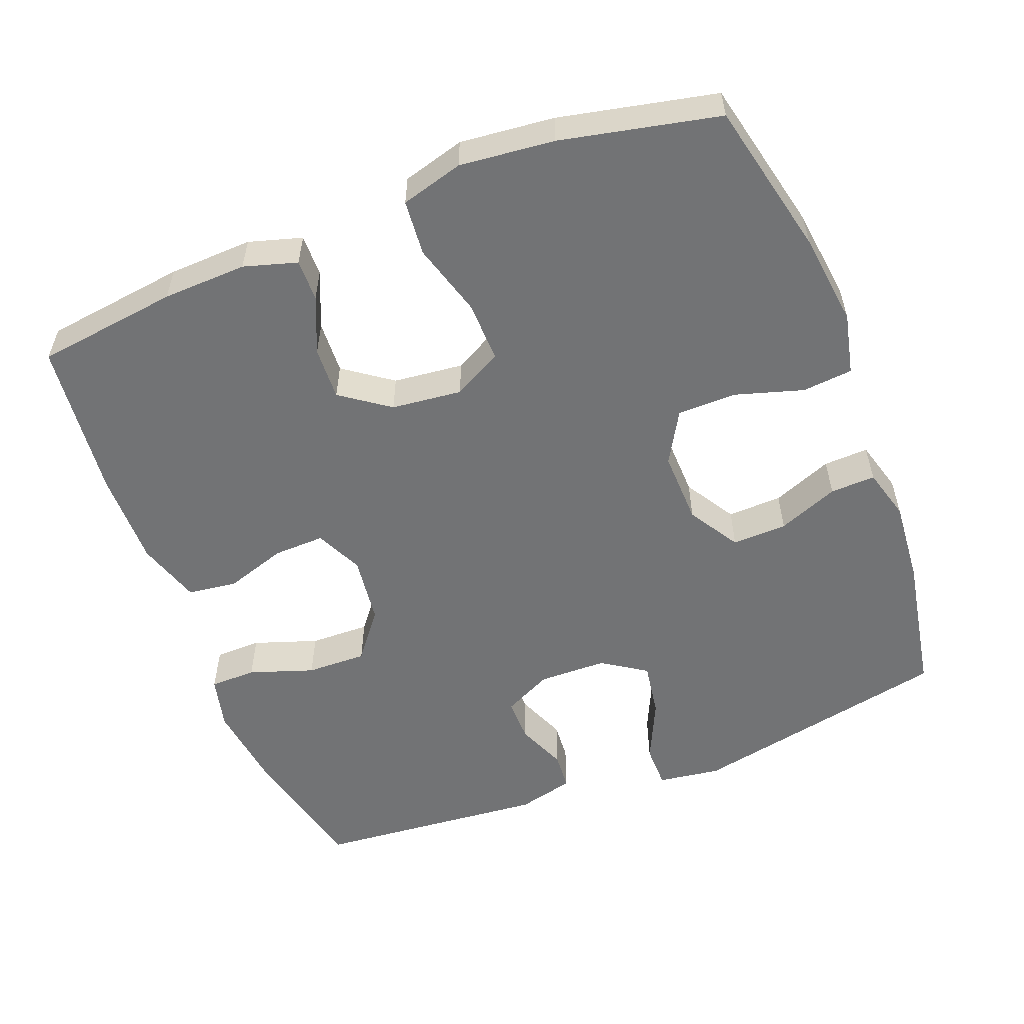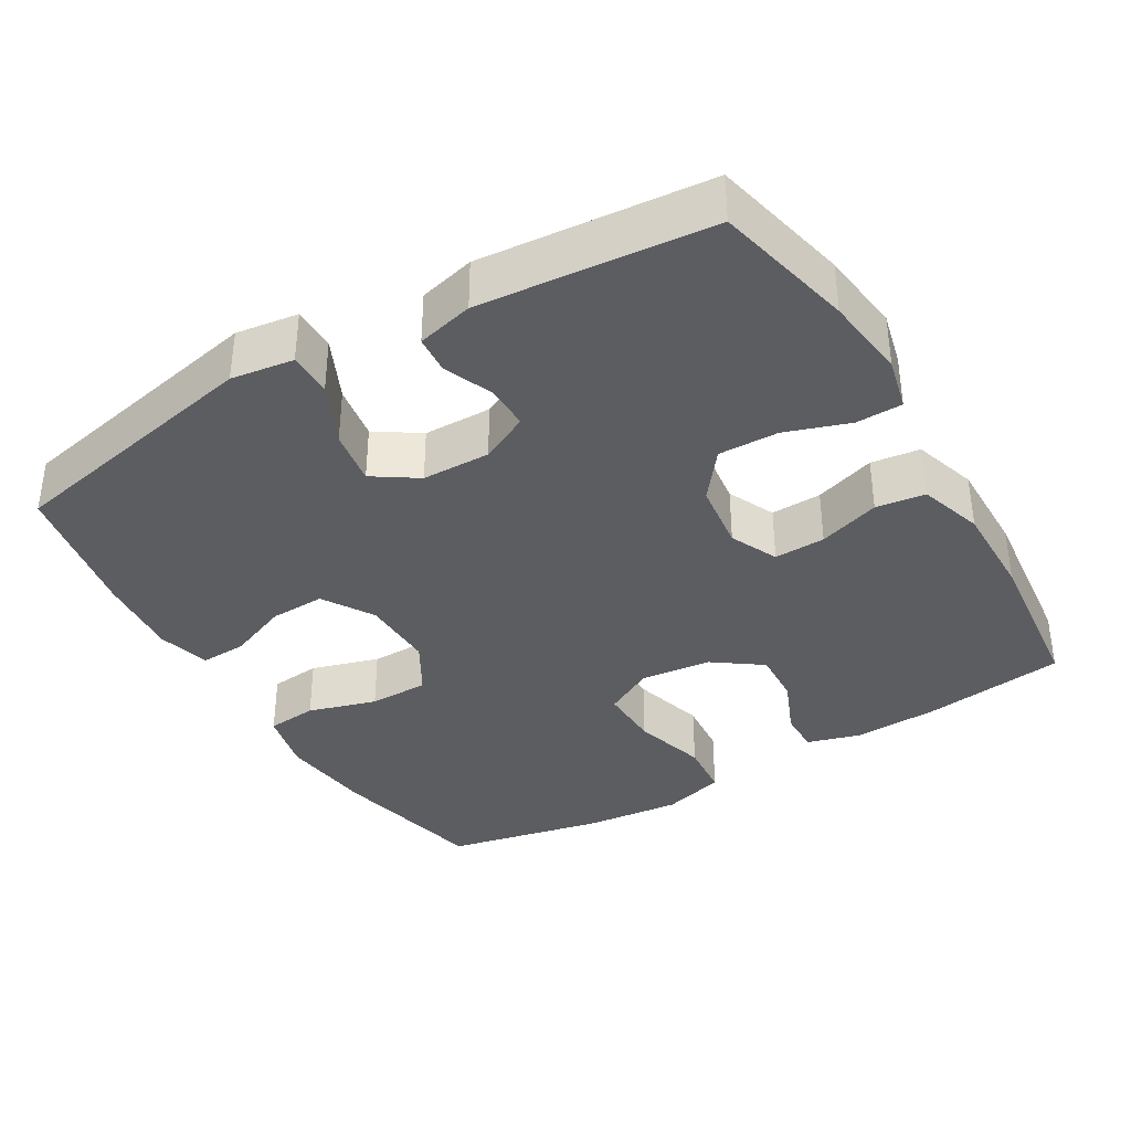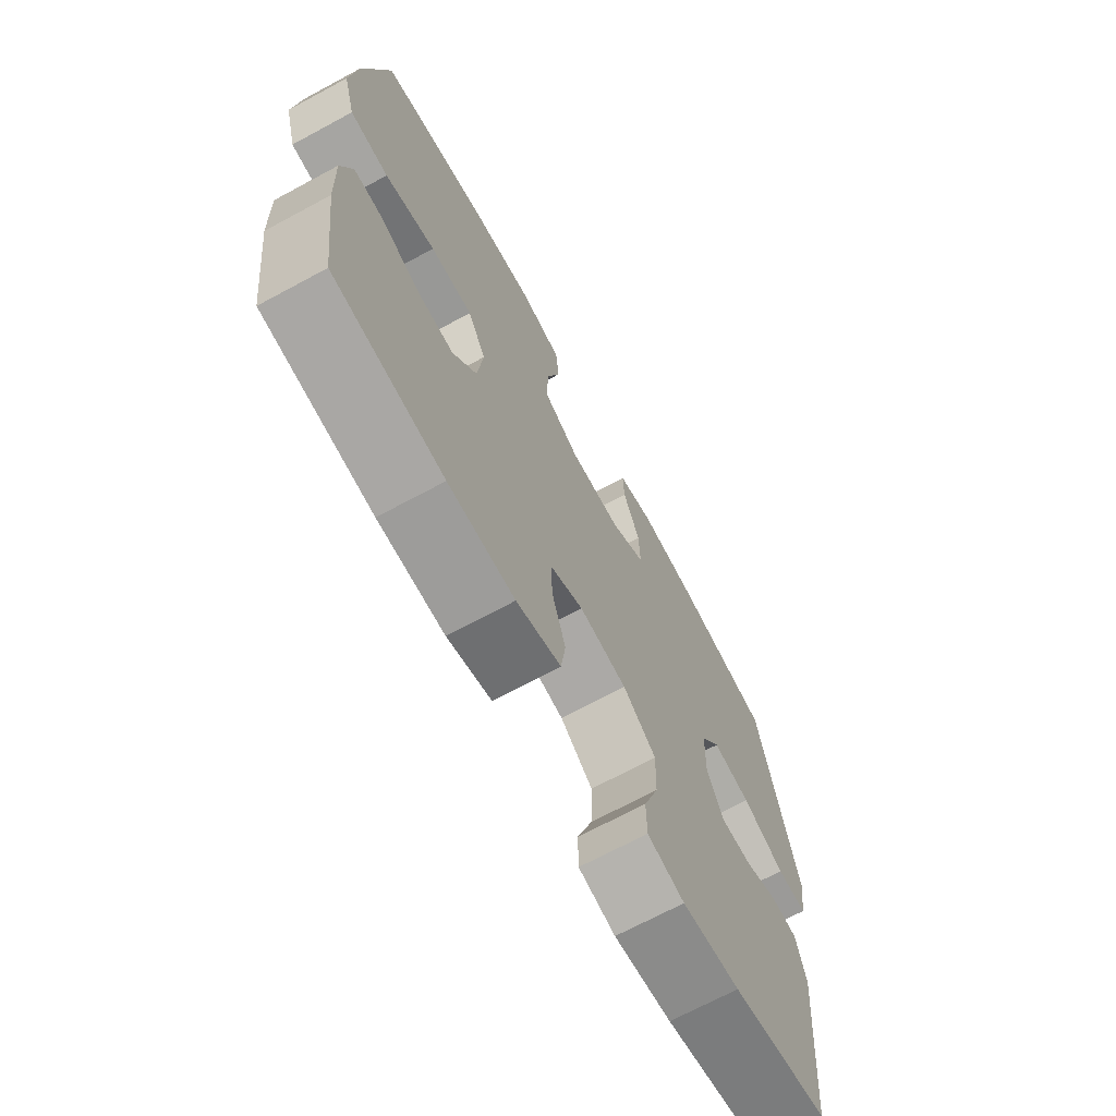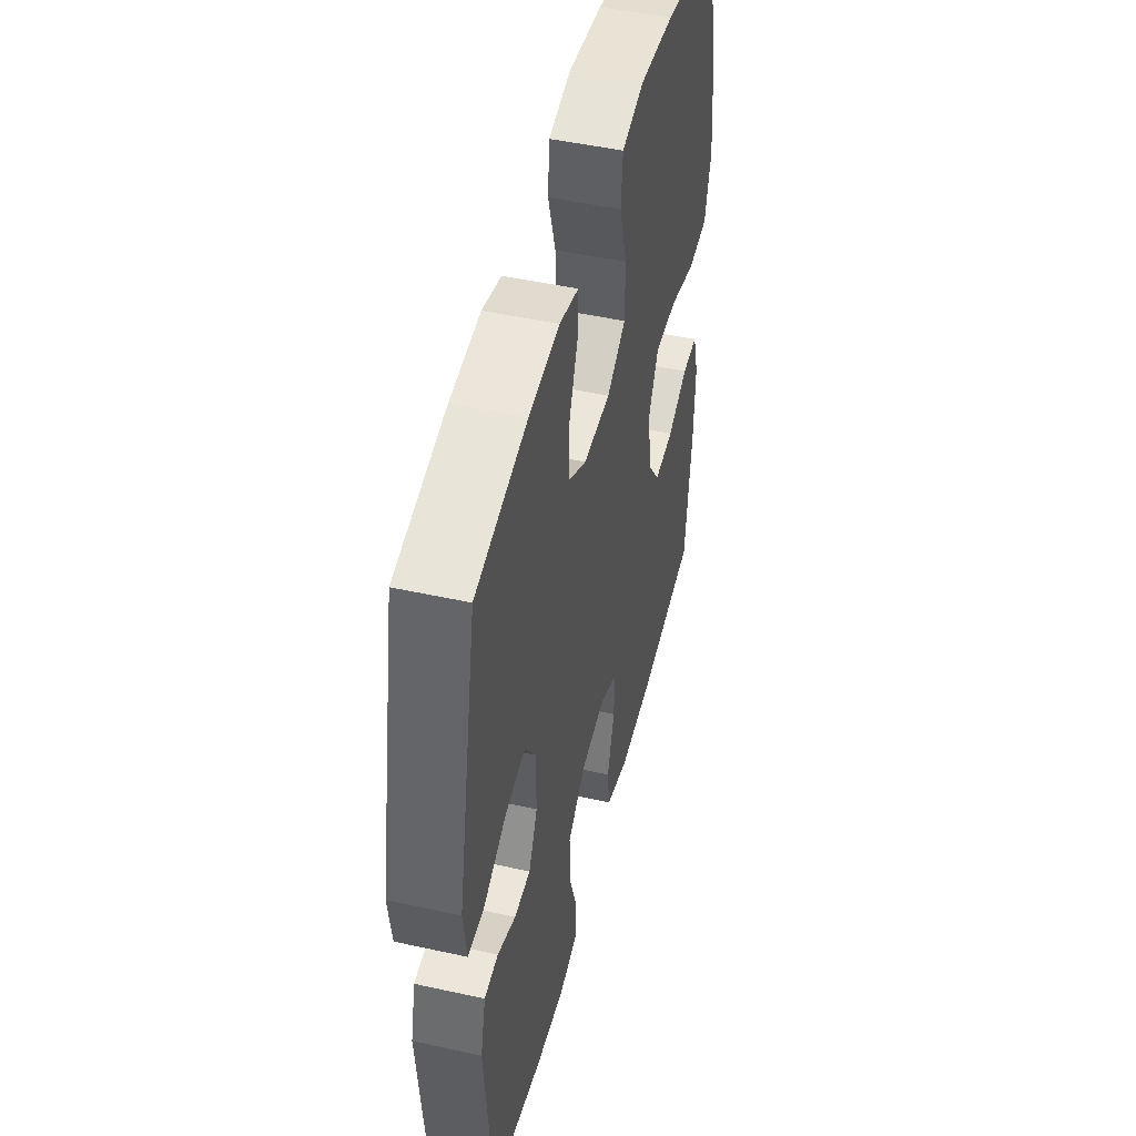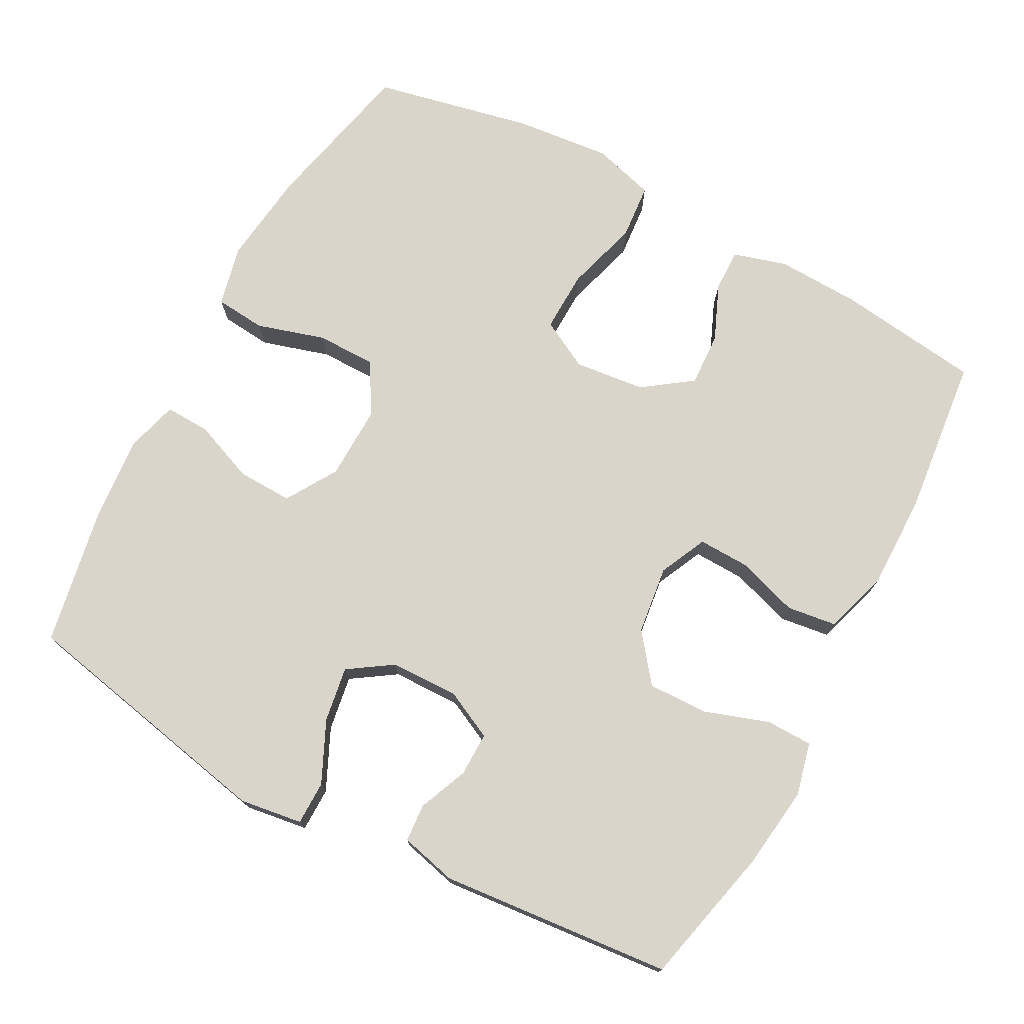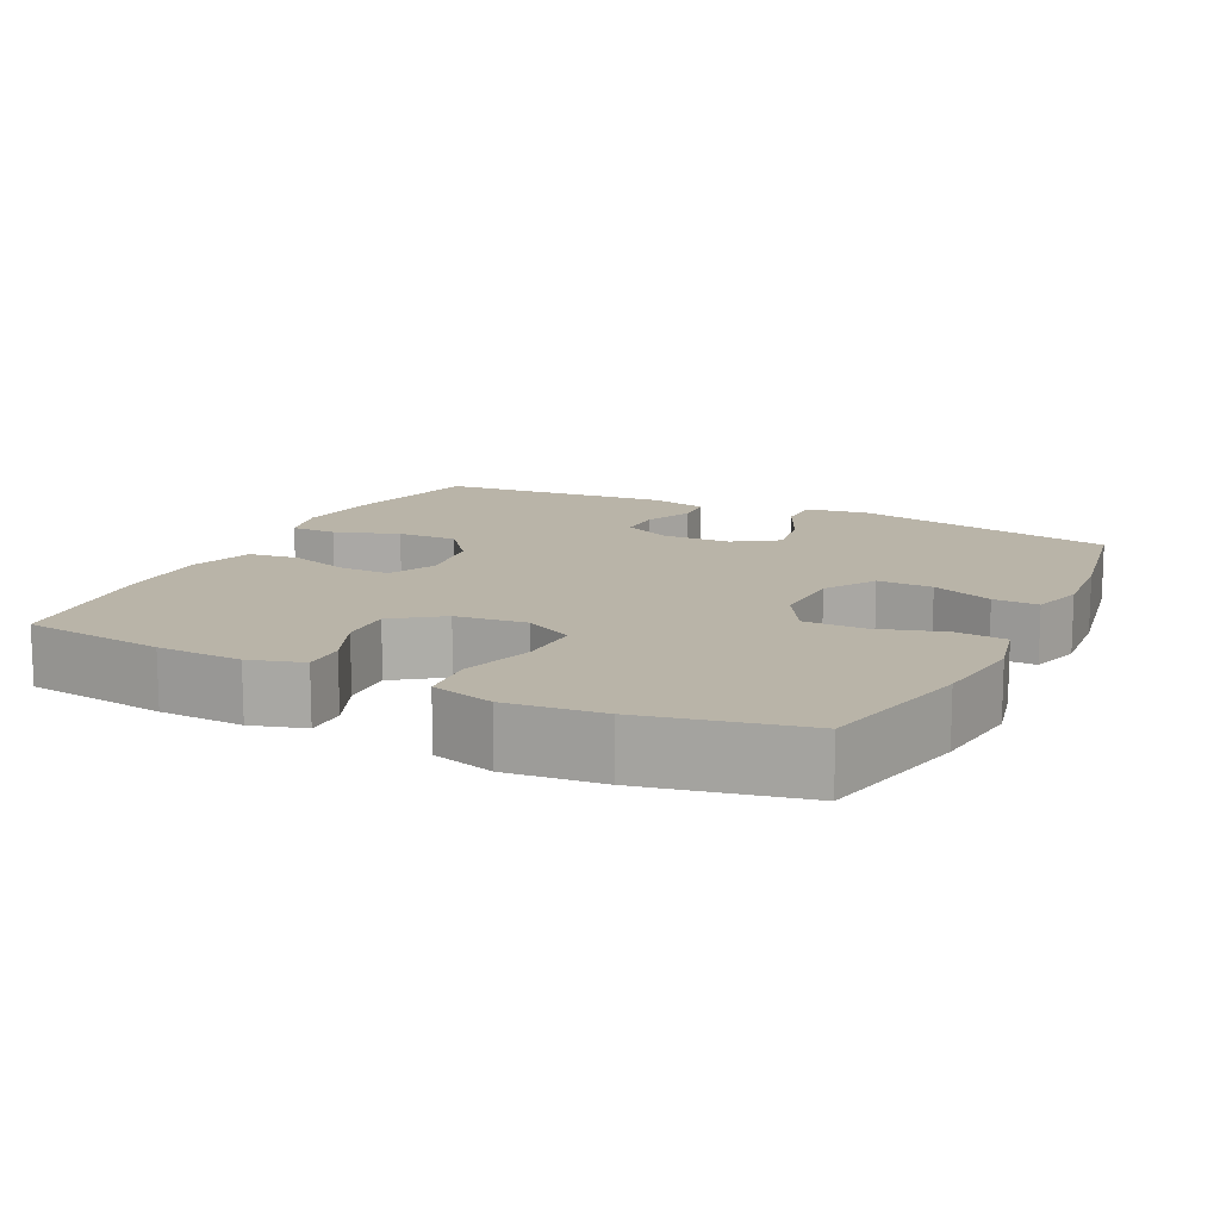
<metadata>
{"format":"obj","ext":"obj","renderer":"f3d","projection":"perspective","resolution":1024,"background":"white","views":[{"elev":-55.8,"azim":-68.7,"up":"+Y"},{"elev":-37.2,"azim":120.7,"up":"+Y"},{"elev":-69.8,"azim":-61.7,"up":"+Z"},{"elev":48.0,"azim":103.9,"up":"+Z"},{"elev":74.7,"azim":118.2,"up":"+Y"},{"elev":13.2,"azim":-63.8,"up":"+Y"}]}
</metadata>
<code>
o path6360
v 0.3018 0.0375 0.5292
v 0.1862 0.0375 0.5391
v 0.1136 0.0375 0.5188
v 0.1159 0.0375 0.4558
v 0.1494 0.0375 0.3712
v 0.1515 0.0375 0.2946
v 0.08052 0.0375 0.251
v -0.02205 0.0375 0.2483
v -0.09404 0.0375 0.29
v -0.09424 0.0375 0.373
v -0.06557 0.0375 0.4677
v -0.07194 0.0375 0.5379
v -0.1575 0.0375 0.5575
v -0.2876 0.0375 0.5416
v -0.5045 0.0375 0.4928
v -0.5521 0.0375 0.2722
v -0.5658 0.0375 0.1398
v -0.5415 0.0375 0.05246
v -0.4639 0.0375 0.0457
v -0.3622 0.0375 0.07546
v -0.2771 0.0375 0.07781
v -0.2407 0.0375 0.009657
v -0.2517 0.0375 -0.0888
v -0.3004 0.0375 -0.1565
v -0.3747 0.0375 -0.153
v -0.4532 0.0375 -0.1197
v -0.512 0.0375 -0.1187
v -0.5341 0.0375 -0.1931
v -0.5299 0.0375 -0.3108
v -0.5045 0.0375 -0.5091
v -0.2833 0.0375 -0.533
v -0.1501 0.0375 -0.5343
v -0.06111 0.0375 -0.5058
v -0.05183 0.0375 -0.4371
v -0.07938 0.0375 -0.3514
v -0.08129 0.0375 -0.2802
v -0.0153 0.0375 -0.2493
v 0.08006 0.0375 -0.2613
v 0.1461 0.0375 -0.3131
v 0.1438 0.0375 -0.3969
v 0.1132 0.0375 -0.4864
v 0.1141 0.0375 -0.551
v 0.1879 0.0375 -0.5688
v 0.3033 0.0375 -0.554
v 0.4972 0.0375 -0.5091
v 0.5272 0.0375 -0.1863
v 0.5081 0.0375 -0.1077
v 0.4555 0.0375 -0.1037
v 0.3866 0.0375 -0.1324
v 0.3254 0.0375 -0.133
v 0.2924 0.0375 -0.06515
v 0.2946 0.0375 0.03008
v 0.3353 0.0375 0.09141
v 0.4119 0.0375 0.07907
v 0.4974 0.0375 0.03924
v 0.5583 0.0375 0.03965
v 0.571 0.0375 0.1269
v 0.4972 0.0375 0.4928
v 0.3018 -0.0375 0.5292
v 0.1862 -0.0375 0.5391
v 0.1136 -0.0375 0.5188
v 0.1159 -0.0375 0.4558
v 0.1494 -0.0375 0.3712
v 0.1515 -0.0375 0.2946
v 0.08052 -0.0375 0.251
v -0.02205 -0.0375 0.2483
v -0.09404 -0.0375 0.29
v -0.09424 -0.0375 0.373
v -0.06557 -0.0375 0.4677
v -0.07194 -0.0375 0.5379
v -0.1575 -0.0375 0.5575
v -0.2876 -0.0375 0.5416
v -0.5045 -0.0375 0.4928
v -0.5521 -0.0375 0.2722
v -0.5658 -0.0375 0.1398
v -0.5415 -0.0375 0.05246
v -0.4639 -0.0375 0.0457
v -0.3622 -0.0375 0.07546
v -0.2771 -0.0375 0.07781
v -0.2407 -0.0375 0.009657
v -0.2517 -0.0375 -0.0888
v -0.3004 -0.0375 -0.1565
v -0.3747 -0.0375 -0.153
v -0.4532 -0.0375 -0.1197
v -0.512 -0.0375 -0.1187
v -0.5341 -0.0375 -0.1931
v -0.5299 -0.0375 -0.3108
v -0.5045 -0.0375 -0.5091
v -0.2833 -0.0375 -0.533
v -0.1501 -0.0375 -0.5343
v -0.06111 -0.0375 -0.5058
v -0.05183 -0.0375 -0.4371
v -0.07938 -0.0375 -0.3514
v -0.08129 -0.0375 -0.2802
v -0.0153 -0.0375 -0.2493
v 0.08006 -0.0375 -0.2613
v 0.1461 -0.0375 -0.3131
v 0.1438 -0.0375 -0.3969
v 0.1132 -0.0375 -0.4864
v 0.1141 -0.0375 -0.551
v 0.1879 -0.0375 -0.5688
v 0.3033 -0.0375 -0.554
v 0.4972 -0.0375 -0.5091
v 0.5272 -0.0375 -0.1863
v 0.5081 -0.0375 -0.1077
v 0.4555 -0.0375 -0.1037
v 0.3866 -0.0375 -0.1324
v 0.3254 -0.0375 -0.133
v 0.2924 -0.0375 -0.06515
v 0.2946 -0.0375 0.03008
v 0.3353 -0.0375 0.09141
v 0.4119 -0.0375 0.07907
v 0.4974 -0.0375 0.03924
v 0.5583 -0.0375 0.03965
v 0.571 -0.0375 0.1269
v 0.4972 -0.0375 0.4928
v 0.5583 0.0375 0.03965
v 0.5583 0.0375 0.03965
v 0.571 0.0375 0.1269
v 0.4974 0.0375 0.03924
v 0.5272 0.0375 -0.1863
v 0.5081 0.0375 -0.1077
v 0.5081 0.0375 -0.1077
v 0.4972 0.0375 -0.5091
v 0.4972 0.0375 -0.5091
v 0.4555 0.0375 -0.1037
v 0.4972 0.0375 0.4928
v 0.4972 0.0375 0.4928
v 0.4119 0.0375 0.07907
v 0.3866 0.0375 -0.1324
v 0.3353 0.0375 0.09141
v 0.3353 0.0375 0.09141
v 0.3033 0.0375 -0.554
v 0.3018 0.0375 0.5292
v 0.3254 0.0375 -0.133
v 0.3254 0.0375 -0.133
v 0.2946 0.0375 0.03008
v 0.2924 0.0375 -0.06515
v 0.1879 0.0375 -0.5688
v 0.1862 0.0375 0.5391
v 0.1141 0.0375 -0.551
v 0.1141 0.0375 -0.551
v 0.1461 0.0375 -0.3131
v 0.1438 0.0375 -0.3969
v 0.1494 0.0375 0.3712
v 0.1515 0.0375 0.2946
v 0.1136 0.0375 0.5188
v 0.1136 0.0375 0.5188
v 0.08052 0.0375 0.251
v 0.1159 0.0375 0.4558
v 0.08006 0.0375 -0.2613
v 0.1132 0.0375 -0.4864
v -0.02205 0.0375 0.2483
v -0.0153 0.0375 -0.2493
v -0.08129 0.0375 -0.2802
v -0.08129 0.0375 -0.2802
v -0.09404 0.0375 0.29
v -0.06111 0.0375 -0.5058
v -0.06111 0.0375 -0.5058
v -0.05183 0.0375 -0.4371
v -0.07938 0.0375 -0.3514
v -0.1501 0.0375 -0.5343
v -0.09424 0.0375 0.373
v -0.06557 0.0375 0.4677
v -0.07194 0.0375 0.5379
v -0.07194 0.0375 0.5379
v -0.1575 0.0375 0.5575
v -0.2833 0.0375 -0.533
v -0.2876 0.0375 0.5416
v -0.2407 0.0375 0.009657
v -0.2517 0.0375 -0.0888
v -0.2771 0.0375 0.07781
v -0.2771 0.0375 0.07781
v -0.3004 0.0375 -0.1565
v -0.3622 0.0375 0.07546
v -0.3747 0.0375 -0.153
v -0.4639 0.0375 0.0457
v -0.4532 0.0375 -0.1197
v -0.5045 0.0375 -0.5091
v -0.5045 0.0375 -0.5091
v -0.512 0.0375 -0.1187
v -0.512 0.0375 -0.1187
v -0.5415 0.0375 0.05246
v -0.5415 0.0375 0.05246
v -0.5045 0.0375 0.4928
v -0.5045 0.0375 0.4928
v -0.5341 0.0375 -0.1931
v -0.5299 0.0375 -0.3108
v -0.5521 0.0375 0.2722
v -0.5658 0.0375 0.1398
v 0.5583 -0.0375 0.03965
v 0.5583 -0.0375 0.03965
v 0.571 -0.0375 0.1269
v 0.4974 -0.0375 0.03924
v 0.5272 -0.0375 -0.1863
v 0.5081 -0.0375 -0.1077
v 0.5081 -0.0375 -0.1077
v 0.4972 -0.0375 -0.5091
v 0.4972 -0.0375 -0.5091
v 0.4555 -0.0375 -0.1037
v 0.4972 -0.0375 0.4928
v 0.4972 -0.0375 0.4928
v 0.4119 -0.0375 0.07907
v 0.3866 -0.0375 -0.1324
v 0.3353 -0.0375 0.09141
v 0.3353 -0.0375 0.09141
v 0.3033 -0.0375 -0.554
v 0.3018 -0.0375 0.5292
v 0.3254 -0.0375 -0.133
v 0.3254 -0.0375 -0.133
v 0.2946 -0.0375 0.03008
v 0.2924 -0.0375 -0.06515
v 0.1879 -0.0375 -0.5688
v 0.1862 -0.0375 0.5391
v 0.1141 -0.0375 -0.551
v 0.1141 -0.0375 -0.551
v 0.1461 -0.0375 -0.3131
v 0.1438 -0.0375 -0.3969
v 0.1494 -0.0375 0.3712
v 0.1515 -0.0375 0.2946
v 0.1136 -0.0375 0.5188
v 0.1136 -0.0375 0.5188
v 0.08052 -0.0375 0.251
v 0.1159 -0.0375 0.4558
v 0.08006 -0.0375 -0.2613
v 0.1132 -0.0375 -0.4864
v -0.02205 -0.0375 0.2483
v -0.0153 -0.0375 -0.2493
v -0.08129 -0.0375 -0.2802
v -0.08129 -0.0375 -0.2802
v -0.09404 -0.0375 0.29
v -0.06111 -0.0375 -0.5058
v -0.06111 -0.0375 -0.5058
v -0.05183 -0.0375 -0.4371
v -0.07938 -0.0375 -0.3514
v -0.1501 -0.0375 -0.5343
v -0.09424 -0.0375 0.373
v -0.06557 -0.0375 0.4677
v -0.07194 -0.0375 0.5379
v -0.07194 -0.0375 0.5379
v -0.1575 -0.0375 0.5575
v -0.2833 -0.0375 -0.533
v -0.2876 -0.0375 0.5416
v -0.2407 -0.0375 0.009657
v -0.2517 -0.0375 -0.0888
v -0.2771 -0.0375 0.07781
v -0.2771 -0.0375 0.07781
v -0.3004 -0.0375 -0.1565
v -0.3622 -0.0375 0.07546
v -0.3747 -0.0375 -0.153
v -0.4639 -0.0375 0.0457
v -0.4532 -0.0375 -0.1197
v -0.5045 -0.0375 -0.5091
v -0.5045 -0.0375 -0.5091
v -0.512 -0.0375 -0.1187
v -0.512 -0.0375 -0.1187
v -0.5415 -0.0375 0.05246
v -0.5415 -0.0375 0.05246
v -0.5045 -0.0375 0.4928
v -0.5045 -0.0375 0.4928
v -0.5341 -0.0375 -0.1931
v -0.5299 -0.0375 -0.3108
v -0.5521 -0.0375 0.2722
v -0.5658 -0.0375 0.1398
f 262 248 250
f 242 262 253
f 236 235 242
f 223 205 220
f 219 214 224
f 235 236 234
f 250 252 261
f 203 201 205
f 241 237 238
f 204 217 198
f 235 248 242
f 204 195 200
f 209 217 204
f 225 212 228
f 211 205 223
f 196 200 195
f 249 264 251
f 228 244 245
f 212 225 209
f 228 211 223
f 226 213 218
f 246 227 231
f 229 245 248
f 224 214 221
f 213 207 218
f 217 209 225
f 231 243 263
f 246 231 263
f 228 245 229
f 244 227 246
f 205 201 220
f 191 193 194
f 214 219 208
f 194 193 203
f 228 212 211
f 218 207 217
f 198 217 207
f 228 227 244
f 220 208 219
f 242 248 262
f 231 237 243
f 229 248 235
f 263 249 246
f 262 250 261
f 215 213 226
f 195 204 198
f 263 243 259
f 201 208 220
f 201 203 193
f 228 223 227
f 243 237 241
f 264 249 263
f 232 234 236
f 251 264 257
f 261 252 255
f 241 238 239
f 118 57 115 192
f 55 56 114 113
f 46 123 197 104
f 125 46 104 199
f 47 48 106 105
f 57 128 202 115
f 54 55 113 112
f 48 49 107 106
f 132 54 112 206
f 44 45 103 102
f 58 1 59 116
f 49 136 210 107
f 52 53 111 110
f 50 51 109 108
f 43 44 102 101
f 1 2 60 59
f 51 52 110 109
f 142 43 101 216
f 39 40 98 97
f 5 6 64 63
f 2 148 222 60
f 6 7 65 64
f 4 5 63 62
f 3 4 62 61
f 38 39 97 96
f 41 42 100 99
f 40 41 99 98
f 7 8 66 65
f 37 38 96 95
f 156 37 95 230
f 8 9 67 66
f 159 34 92 233
f 34 35 93 92
f 32 33 91 90
f 10 11 69 68
f 11 166 240 69
f 12 13 71 70
f 35 36 94 93
f 9 10 68 67
f 31 32 90 89
f 13 14 72 71
f 22 23 81 80
f 173 22 80 247
f 23 24 82 81
f 20 21 79 78
f 24 25 83 82
f 19 20 78 77
f 25 26 84 83
f 180 31 89 254
f 26 182 256 84
f 184 19 77 258
f 14 186 260 72
f 27 28 86 85
f 29 30 88 87
f 28 29 87 86
f 15 16 74 73
f 17 18 76 75
f 16 17 75 74
f 188 176 174
f 168 179 188
f 162 168 161
f 149 146 131
f 145 150 140
f 161 160 162
f 176 187 178
f 129 131 127
f 167 164 163
f 130 124 143
f 161 168 174
f 130 126 121
f 135 130 143
f 151 154 138
f 137 149 131
f 122 121 126
f 175 177 190
f 154 171 170
f 138 135 151
f 154 149 137
f 152 144 139
f 172 157 153
f 155 174 171
f 150 147 140
f 139 144 133
f 143 151 135
f 157 189 169
f 172 189 157
f 154 155 171
f 170 172 153
f 131 146 127
f 117 120 119
f 140 134 145
f 120 129 119
f 154 137 138
f 144 143 133
f 124 133 143
f 154 170 153
f 146 145 134
f 168 188 174
f 157 169 163
f 155 161 174
f 189 172 175
f 188 187 176
f 141 152 139
f 121 124 130
f 189 185 169
f 127 146 134
f 127 119 129
f 154 153 149
f 169 167 163
f 190 189 175
f 158 162 160
f 177 183 190
f 187 181 178
f 167 165 164

</code>
